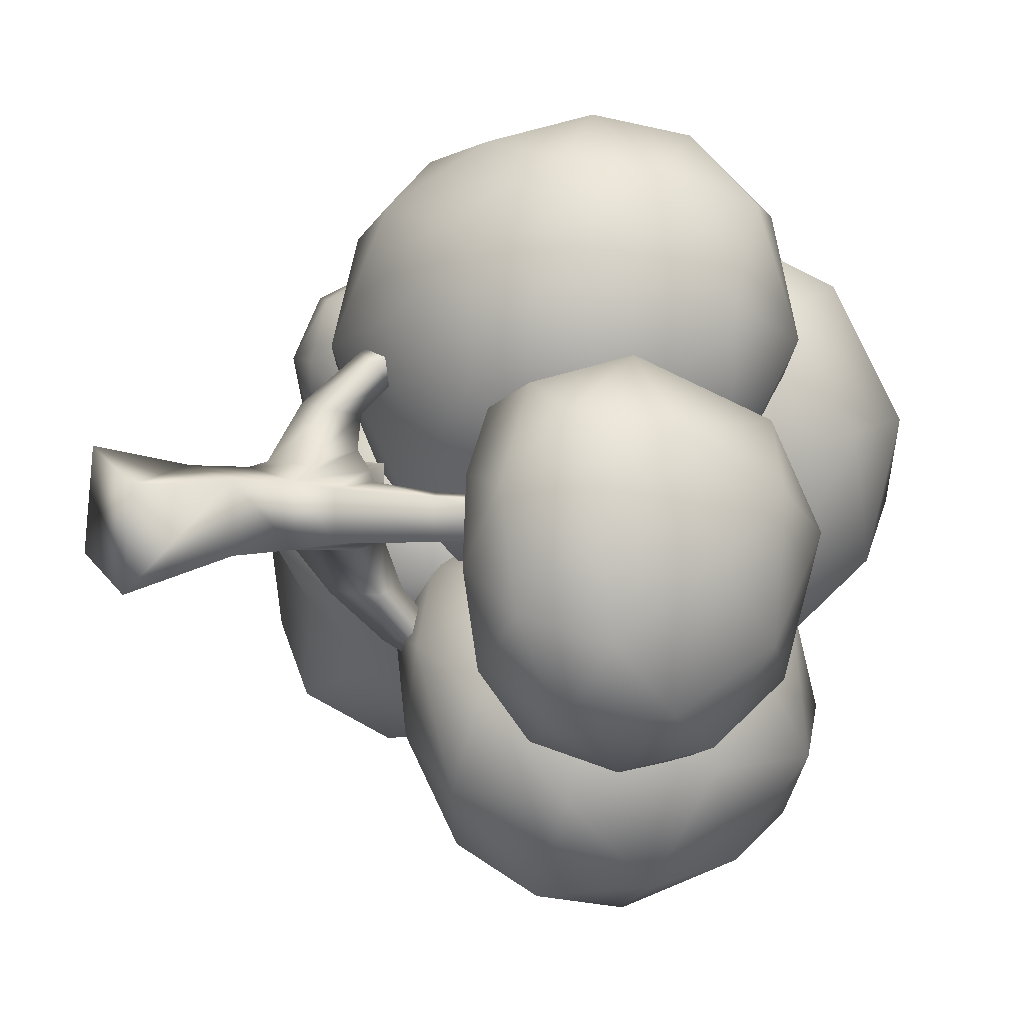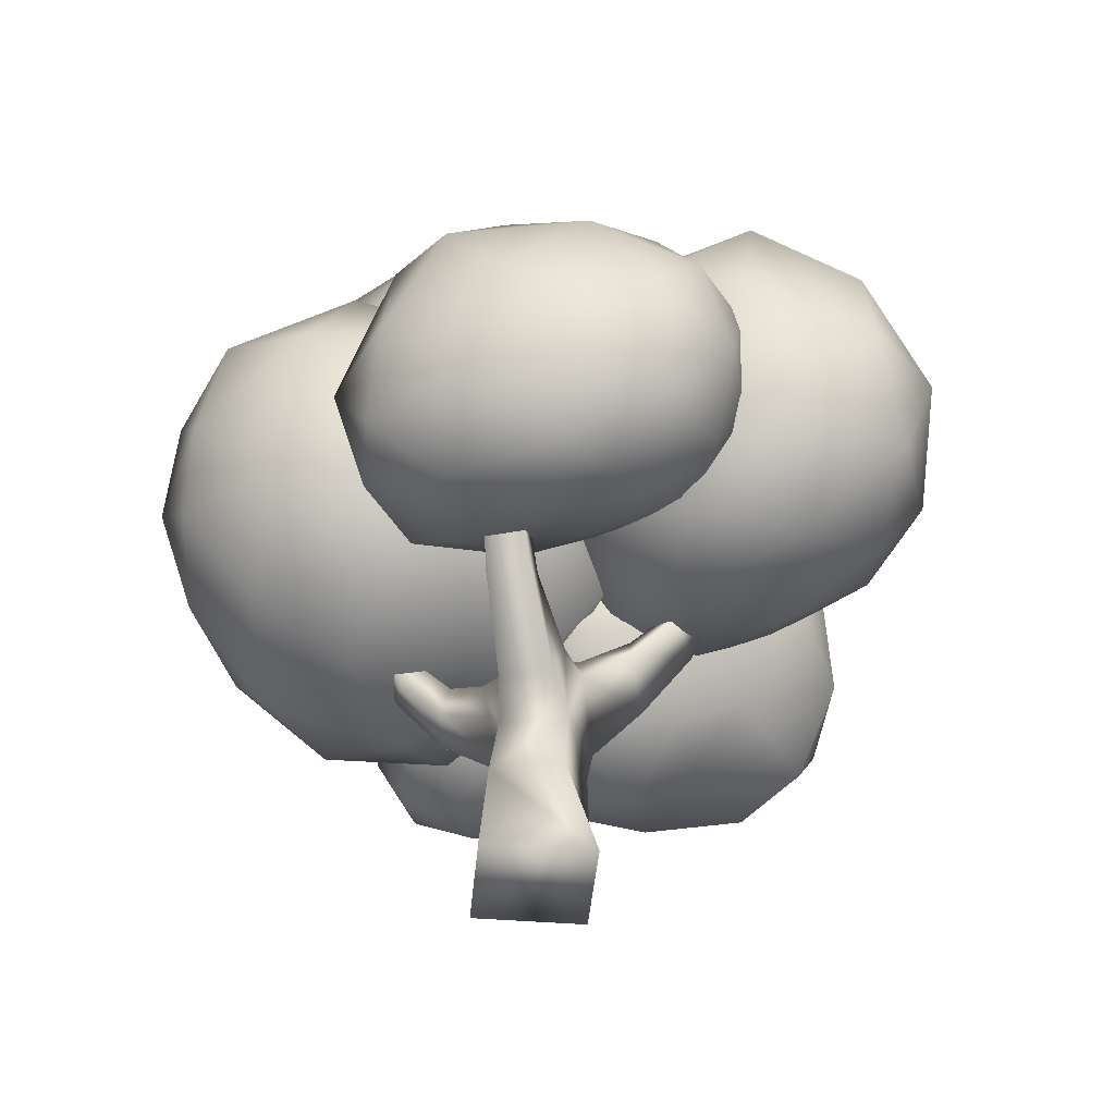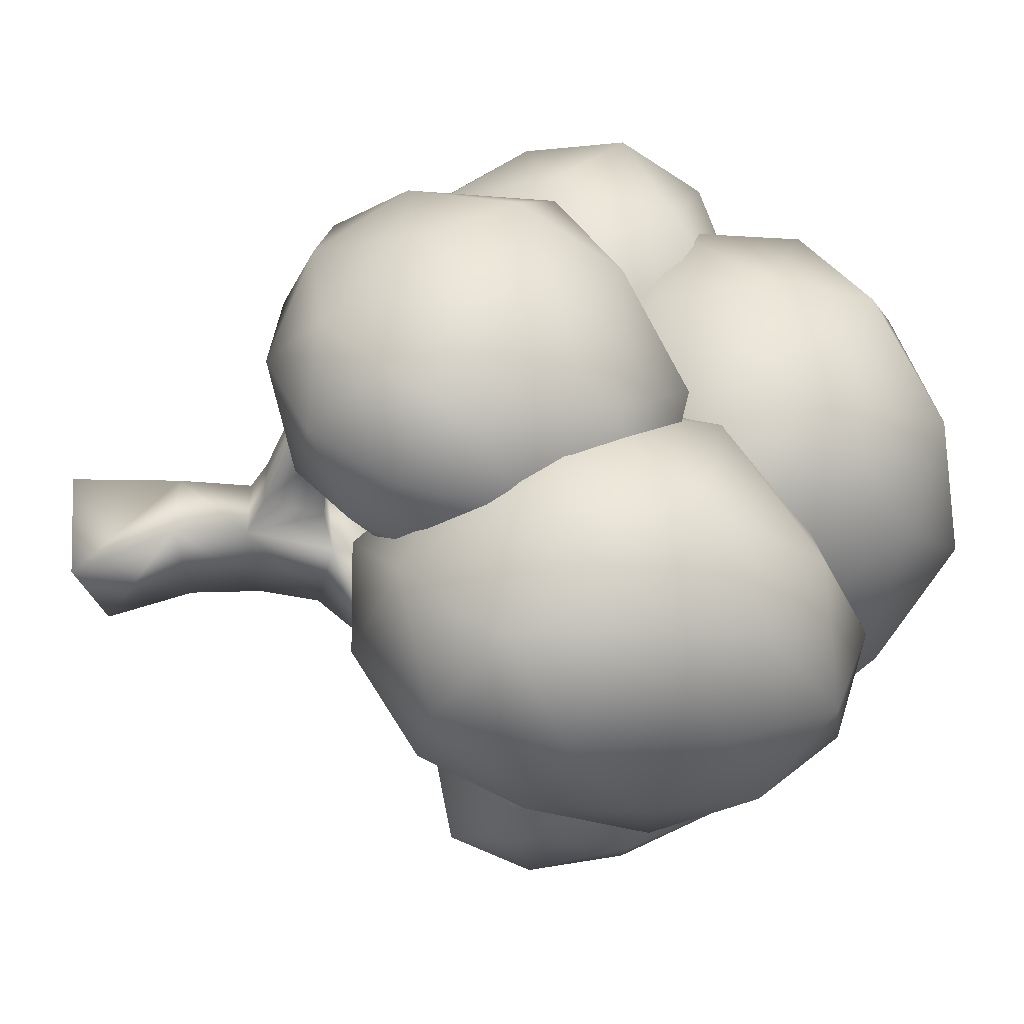
<metadata>
{"format":"obj","ext":"obj","renderer":"f3d","projection":"perspective","resolution":1024,"background":"white","views":[{"elev":5.6,"azim":61.8,"up":"+Z"},{"elev":-44.9,"azim":100.2,"up":"+Y"},{"elev":-43.6,"azim":103.3,"up":"+Z"}]}
</metadata>
<code>
v 530.1 468.5 1345
v 706.8 522 1453
v 498.9 502.3 1537
v 838 651.6 1480
v 834.5 638.6 1313
v 378.9 517.5 1351
v 502.7 546.1 1235
v 666.8 523.7 1253
v 836.2 782.1 1366
v 451.1 634.1 1644
v 677.8 635.6 1606
v 528.2 807.2 1553
v 314.3 629.8 1343
v 355.5 597.5 1506
v 172.6 706.8 1422
v 430 568.9 1050
v 318.8 564.7 1174
v 327.8 693.3 1027
v 724.1 654.1 1211
v 603.2 613.6 1130
v 713.7 762.5 1007
v 747.4 868.9 1506
v 332.7 735.4 1539
v 201.3 708.5 1192
v 516.8 700.9 965.7
v 832.9 806.3 1179
v 564 1059 1449
v 770.2 1020 1387
v 515.2 1148 1364
v 173.9 879.3 1446
v 330.2 1034 1481
v 280.9 1073 1331
v 265 856.5 1077
v 176.1 882.2 1262
v 306.7 1058 1122
v 591.3 911 971
v 420.9 904 976.5
v 522.1 1102 1067
v 861.7 1005 1229
v 735.4 1018 1077
v 697.7 1131 1234
v 446.6 1163 1217
v 1518 619.5 1283
v 1554 789.1 1409
v 1502 595.4 1485
v 1508 949.8 1508
v 1503 935.3 1260
v 1419 497 1327
v 1416 577.6 1145
v 1510 740.7 1156
v 1392 1101 1427
v 1415 598.2 1650
v 1488 752 1618
v 1342 758.7 1733
v 1271 476.7 1390
v 1363 498.3 1531
v 1187 527.2 1535
v 1260 606.5 1088
v 1264 508 1215
v 1103 642 1149
v 1435 860 1084
v 1363 718.6 1043
v 1263 902.8 1032
v 1404 989.3 1622
v 1274 598.9 1689
v 1114 580.2 1317
v 1166 750.4 1043
v 1336 1066 1169
v 1247 914.3 1650
v 1220 1083 1492
v 1084 938.9 1547
v 1126 600.3 1639
v 1170 726.2 1687
v 1009 764.6 1536
v 983.7 719.2 1259
v 1034 629.5 1464
v 919.2 868.2 1338
v 1067 968.5 1058
v 982.3 852.1 1136
v 953.8 1040 1218
v 1206 1172 1306
v 1117 1103 1147
v 1046 1111 1357
v 947.3 993.5 1402
v 726.9 690.8 2065
v 545.6 821.1 2042
v 584.9 611 1924
v 480.9 973.7 1903
v 684.4 972.3 2008
v 827.6 554.5 1980
v 945.8 692.8 2094
v 799.5 822.7 2103
v 615.5 1156 1862
v 571.7 571.6 1691
v 478.5 753.5 1828
v 536.5 784.9 1518
v 931.7 505.9 1784
v 727.5 490.7 1733
v 813.4 594.5 1461
v 1119 748.6 2062
v 1058 589.3 1938
v 1239 717.3 1873
v 891 958.4 2123
v 1024 861.4 2142
v 1080 1027 2107
v 472.7 1057 1707
v 720.9 597.4 1485
v 1123 569.4 1683
v 1198 893.8 2034
v 882.3 1136 2072
v 590.6 1046 1444
v 697.5 1216 1607
v 804.6 1092 1430
v 865.4 680 1343
v 736.3 870 1345
v 881.9 905.6 1331
v 1248 787.7 1631
v 1072 730.3 1402
v 1211 1036 1521
v 1216 1081 1984
v 1305 979.3 1807
v 1216 1171 1748
v 848.9 1249 1852
v 1083 1199 1966
v 968.2 1261 1692
v 1056 1172 1531
v 452.8 571.3 1693
v 576.8 629.9 1756
v 439.8 614.1 1810
v 667 723.7 1759
v 669.4 694 1641
v 340 584.9 1695
v 388.7 602.4 1569
v 548.3 606.2 1607
v 695.4 800 1668
v 424.5 719.5 1864
v 556.1 735.9 1842
v 473.8 846.4 1821
v 252.2 650.1 1682
v 324.2 649.5 1810
v 243 735.9 1739
v 334.8 674.6 1466
v 261.1 647.4 1558
v 245.6 739.9 1455
v 615 698 1520
v 478.5 670.5 1471
v 554.7 780.8 1441
v 607.4 839.6 1764
v 334.3 787.5 1827
v 193.3 729 1579
v 386.9 758.5 1405
v 660.5 810.7 1539
v 495.6 955.9 1723
v 592.6 954.8 1653
v 437.6 1006 1660
v 286.3 849.1 1750
v 380 937 1752
v 323.1 955.5 1667
v 206.5 821.2 1497
v 217.6 837 1631
v 285 935.4 1533
v 445.5 861.1 1417
v 306.6 858 1423
v 396.5 968.1 1478
v 642.5 919.3 1569
v 552.2 915.1 1488
v 510.5 1005 1555
v 377.3 1009 1570
v 1234 861 805
v 1328 936 1022
v 1246 689.2 972.1
v 1279 1040 1212
v 1235 1188 1007
v 1099 709.9 778
v 1037 920.6 719.4
v 1179 1072 819.6
v 1130 1214 1293
v 1142 576.2 1148
v 1242 763.4 1191
v 1055 671.1 1331
v 927.8 640.2 844.5
v 1066 560.1 971.8
v 838.8 582.3 1032
v 801.6 999 757.6
v 851.7 803.1 762.9
v 650.2 976.1 829.3
v 1060 1253 866.6
v 921.5 1150 779.8
v 833.8 1334 885
v 1163 953.1 1392
v 958.3 545.9 1216
v 722.3 757.2 878.9
v 678 1173 846.8
v 1018 1353 1052
v 928.2 838.6 1426
v 901.5 1093 1415
v 690.1 932.9 1394
v 749.8 607.1 1196
v 809.6 654.5 1339
v 588.6 795.2 1267
v 562.9 935.8 970.1
v 630.5 741 1076
v 448.6 1022 1143
v 622.8 1312 997.8
v 515.8 1161 977.4
v 527.4 1258 1159
v 902.1 1305 1293
v 737.8 1389 1123
v 688.8 1219 1319
v 494.7 1086 1295
v 426.9 1297 1562
v 507.7 1486 1453
v 356.3 1272 1339
v 681.5 1562 1338
v 707.2 1506 1547
v 336.2 1127 1528
v 475.1 1190 1730
v 561 1359 1671
v 920.7 1579 1421
v 435.1 1159 1151
v 520.5 1388 1248
v 733 1213 1119
v 434.6 946.7 1449
v 369.4 1031 1262
v 688.2 923 1207
v 620.9 1088 1844
v 485.6 1005 1669
v 742.1 901.7 1793
v 692.9 1397 1773
v 646 1245 1860
v 816 1311 1906
v 847.1 1483 1249
v 641.4 999.5 1152
v 664.4 809.4 1551
v 784.6 1112 1914
v 870 1508 1757
v 1011 1257 1160
v 1108 1401 1333
v 1129 1176 1263
v 831.6 875.2 1190
v 950.2 1053 1136
v 1026 976.6 1229
v 909 835.3 1663
v 899.8 807.3 1389
v 1122 958.7 1624
v 963.4 1203 1928
v 994.7 999.4 1854
v 1144 1158 1789
v 1081 1492 1591
v 1035 1370 1838
v 1185 1316 1579
v 1208 1120 1524
v 851.1 -5.356 1578
v 840 171.8 1538
v 840 171.8 1381
v 799.7 -5.356 1392
v 992.6 187.3 1396
v 985.8 -5.356 1341
v 992.6 187.3 1522
v 1037 -5.356 1527
v 966.5 462.3 1400
v 966.5 462.3 1507
v 1104 512.7 1497
v 1104 512.7 1422
v 845.7 537.7 1528
v 845.7 537.7 1391
v 672.5 606 1405
v 672.5 606 1515
v 805.8 295.7 1389
v 805.8 295.7 1528
v 777.9 398.1 1503
v 759 391.2 1387
v 902.5 403.3 1630
v 881.5 477 1618
v 873.3 536.5 1668
v 883.8 502.5 1710
v 957.4 314.6 1396
v 893 458.9 1381
v 554.8 683.3 1507
v 649.1 699.7 1507
v 519.7 919.5 1479
v 481.9 912.9 1479
v 742.1 481.2 1391
v 742.1 481.2 1528
v 564.2 587.2 1515
v 564.2 587.2 1405
v 519.7 919.5 1440
v 481.9 912.9 1440
v 649.1 699.7 1412
v 554.8 683.3 1412
v 957.4 314.6 1514
v 1277 685.1 1485
v 1277 685.1 1434
v 1302 735.3 1437
v 1302 735.3 1482
v 1016 364.1 1503
v 1016 364.1 1409
v 1173 473.8 1422
v 1173 473.8 1497
v 1261 758.7 1482
v 1308 949.4 1472
v 1282 949.4 1472
v 1231 711.5 1434
v 1261 758.7 1437
v 1267 808.8 1295
v 1249 780.7 1293
v 1231 711.5 1485
v 1308 949.4 1447
v 1282 949.4 1447
v 641.4 699.1 1699
v 582.1 688 1700
v 629.9 735.2 1662
v 589.2 861.2 1823
v 592 852.3 1833
v 578.4 725.6 1663
v 577.4 849.6 1833
v 576.4 858.9 1824
v 1318 915.9 1167
v 1309 903.2 1159
v 1277 765.1 1293
v 1292 794.9 1295
v 1323 895.2 1158
v 1330 908.8 1166
v 792 435.3 1569
v 889.7 466.2 1557
v 893 488.1 1520
v 826.9 321.8 1538
v 921.1 352.7 1538
v 826.4 529.1 1680
v 874.6 680.2 1772
v 922.1 693.6 1765
v 809.2 457.9 1630
v 830.4 385.9 1638
v 833.9 498.6 1726
v 878.6 666.8 1789
v 927.8 675.1 1788
v 931.5 789.6 1785
v 904.3 784.4 1786
v 928 800.9 1771
v 901.8 792.7 1775
v 883.5 507.4 1297
v 777.5 461.1 1294
v 793.6 559.3 1202
v 878.2 588.4 1213
v 797.7 621.6 1218
v 832.8 750.5 1112
v 855 731.4 1084
v 772.2 535.3 1304
v 837.7 575.7 1304
v 832.6 649.4 1218
v 883.9 752.2 1084
v 860.8 764.6 1112
f 1 2 3
f 4 2 5
f 1 3 6
f 1 6 7
f 1 7 8
f 4 5 9
f 10 11 12
f 13 14 15
f 16 17 18
f 19 20 21
f 4 9 22
f 10 12 23
f 13 15 24
f 16 18 25
f 19 21 26
f 27 28 29
f 30 31 32
f 33 34 35
f 36 37 38
f 39 40 41
f 41 38 42
f 41 40 38
f 40 36 38
f 38 35 42
f 38 37 35
f 37 33 35
f 35 32 42
f 35 34 32
f 34 30 32
f 32 29 42
f 32 31 29
f 31 27 29
f 29 41 42
f 29 28 41
f 28 39 41
f 26 40 39
f 26 21 40
f 21 36 40
f 25 37 36
f 25 18 37
f 18 33 37
f 24 34 33
f 24 15 34
f 15 30 34
f 23 31 30
f 23 12 31
f 12 27 31
f 22 28 27
f 22 9 28
f 9 39 28
f 21 25 36
f 21 20 25
f 20 16 25
f 18 24 33
f 18 17 24
f 17 13 24
f 15 23 30
f 15 14 23
f 14 10 23
f 12 22 27
f 12 11 22
f 11 4 22
f 9 26 39
f 9 5 26
f 5 19 26
f 8 20 19
f 8 7 20
f 7 16 20
f 7 17 16
f 7 6 17
f 6 13 17
f 6 14 13
f 6 3 14
f 3 10 14
f 5 8 19
f 5 2 8
f 2 1 8
f 3 11 10
f 3 2 11
f 2 4 11
f 43 44 45
f 46 44 47
f 43 45 48
f 43 48 49
f 43 49 50
f 46 47 51
f 52 53 54
f 55 56 57
f 58 59 60
f 61 62 63
f 46 51 64
f 52 54 65
f 55 57 66
f 58 60 67
f 61 63 68
f 69 70 71
f 72 73 74
f 75 76 77
f 78 79 80
f 81 82 83
f 83 80 84
f 83 82 80
f 82 78 80
f 80 77 84
f 80 79 77
f 79 75 77
f 77 74 84
f 77 76 74
f 76 72 74
f 74 71 84
f 74 73 71
f 73 69 71
f 71 83 84
f 71 70 83
f 70 81 83
f 68 82 81
f 68 63 82
f 63 78 82
f 67 79 78
f 67 60 79
f 60 75 79
f 66 76 75
f 66 57 76
f 57 72 76
f 65 73 72
f 65 54 73
f 54 69 73
f 64 70 69
f 64 51 70
f 51 81 70
f 63 67 78
f 63 62 67
f 62 58 67
f 60 66 75
f 60 59 66
f 59 55 66
f 57 65 72
f 57 56 65
f 56 52 65
f 54 64 69
f 54 53 64
f 53 46 64
f 51 68 81
f 51 47 68
f 47 61 68
f 50 62 61
f 50 49 62
f 49 58 62
f 49 59 58
f 49 48 59
f 48 55 59
f 48 56 55
f 48 45 56
f 45 52 56
f 47 50 61
f 47 44 50
f 44 43 50
f 45 53 52
f 45 44 53
f 44 46 53
f 85 86 87
f 88 86 89
f 85 87 90
f 85 90 91
f 85 91 92
f 88 89 93
f 94 95 96
f 97 98 99
f 100 101 102
f 103 104 105
f 88 93 106
f 94 96 107
f 97 99 108
f 100 102 109
f 103 105 110
f 111 112 113
f 114 115 116
f 117 118 119
f 120 121 122
f 123 124 125
f 125 122 126
f 125 124 122
f 124 120 122
f 122 119 126
f 122 121 119
f 121 117 119
f 119 116 126
f 119 118 116
f 118 114 116
f 116 113 126
f 116 115 113
f 115 111 113
f 113 125 126
f 113 112 125
f 112 123 125
f 110 124 123
f 110 105 124
f 105 120 124
f 109 121 120
f 109 102 121
f 102 117 121
f 108 118 117
f 108 99 118
f 99 114 118
f 107 115 114
f 107 96 115
f 96 111 115
f 106 112 111
f 106 93 112
f 93 123 112
f 105 109 120
f 105 104 109
f 104 100 109
f 102 108 117
f 102 101 108
f 101 97 108
f 99 107 114
f 99 98 107
f 98 94 107
f 96 106 111
f 96 95 106
f 95 88 106
f 93 110 123
f 93 89 110
f 89 103 110
f 92 104 103
f 92 91 104
f 91 100 104
f 91 101 100
f 91 90 101
f 90 97 101
f 90 98 97
f 90 87 98
f 87 94 98
f 89 92 103
f 89 86 92
f 86 85 92
f 87 95 94
f 87 86 95
f 86 88 95
f 127 128 129
f 130 128 131
f 127 129 132
f 127 132 133
f 127 133 134
f 130 131 135
f 136 137 138
f 139 140 141
f 142 143 144
f 145 146 147
f 130 135 148
f 136 138 149
f 139 141 150
f 142 144 151
f 145 147 152
f 153 154 155
f 156 157 158
f 159 160 161
f 162 163 164
f 165 166 167
f 167 164 168
f 167 166 164
f 166 162 164
f 164 161 168
f 164 163 161
f 163 159 161
f 161 158 168
f 161 160 158
f 160 156 158
f 158 155 168
f 158 157 155
f 157 153 155
f 155 167 168
f 155 154 167
f 154 165 167
f 152 166 165
f 152 147 166
f 147 162 166
f 151 163 162
f 151 144 163
f 144 159 163
f 150 160 159
f 150 141 160
f 141 156 160
f 149 157 156
f 149 138 157
f 138 153 157
f 148 154 153
f 148 135 154
f 135 165 154
f 147 151 162
f 147 146 151
f 146 142 151
f 144 150 159
f 144 143 150
f 143 139 150
f 141 149 156
f 141 140 149
f 140 136 149
f 138 148 153
f 138 137 148
f 137 130 148
f 135 152 165
f 135 131 152
f 131 145 152
f 134 146 145
f 134 133 146
f 133 142 146
f 133 143 142
f 133 132 143
f 132 139 143
f 132 140 139
f 132 129 140
f 129 136 140
f 131 134 145
f 131 128 134
f 128 127 134
f 129 137 136
f 129 128 137
f 128 130 137
f 169 170 171
f 172 170 173
f 169 171 174
f 169 174 175
f 169 175 176
f 172 173 177
f 178 179 180
f 181 182 183
f 184 185 186
f 187 188 189
f 172 177 190
f 178 180 191
f 181 183 192
f 184 186 193
f 187 189 194
f 195 196 197
f 198 199 200
f 201 202 203
f 204 205 206
f 207 208 209
f 209 206 210
f 209 208 206
f 208 204 206
f 206 203 210
f 206 205 203
f 205 201 203
f 203 200 210
f 203 202 200
f 202 198 200
f 200 197 210
f 200 199 197
f 199 195 197
f 197 209 210
f 197 196 209
f 196 207 209
f 194 208 207
f 194 189 208
f 189 204 208
f 193 205 204
f 193 186 205
f 186 201 205
f 192 202 201
f 192 183 202
f 183 198 202
f 191 199 198
f 191 180 199
f 180 195 199
f 190 196 195
f 190 177 196
f 177 207 196
f 189 193 204
f 189 188 193
f 188 184 193
f 186 192 201
f 186 185 192
f 185 181 192
f 183 191 198
f 183 182 191
f 182 178 191
f 180 190 195
f 180 179 190
f 179 172 190
f 177 194 207
f 177 173 194
f 173 187 194
f 176 188 187
f 176 175 188
f 175 184 188
f 175 185 184
f 175 174 185
f 174 181 185
f 174 182 181
f 174 171 182
f 171 178 182
f 173 176 187
f 173 170 176
f 170 169 176
f 171 179 178
f 171 170 179
f 170 172 179
f 211 212 213
f 214 212 215
f 211 213 216
f 211 216 217
f 211 217 218
f 214 215 219
f 220 221 222
f 223 224 225
f 226 227 228
f 229 230 231
f 214 219 232
f 220 222 233
f 223 225 234
f 226 228 235
f 229 231 236
f 237 238 239
f 240 241 242
f 243 244 245
f 246 247 248
f 249 250 251
f 251 248 252
f 251 250 248
f 250 246 248
f 248 245 252
f 248 247 245
f 247 243 245
f 245 242 252
f 245 244 242
f 244 240 242
f 242 239 252
f 242 241 239
f 241 237 239
f 239 251 252
f 239 238 251
f 238 249 251
f 236 250 249
f 236 231 250
f 231 246 250
f 235 247 246
f 235 228 247
f 228 243 247
f 234 244 243
f 234 225 244
f 225 240 244
f 233 241 240
f 233 222 241
f 222 237 241
f 232 238 237
f 232 219 238
f 219 249 238
f 231 235 246
f 231 230 235
f 230 226 235
f 228 234 243
f 228 227 234
f 227 223 234
f 225 233 240
f 225 224 233
f 224 220 233
f 222 232 237
f 222 221 232
f 221 214 232
f 219 236 249
f 219 215 236
f 215 229 236
f 218 230 229
f 218 217 230
f 217 226 230
f 217 227 226
f 217 216 227
f 216 223 227
f 216 224 223
f 216 213 224
f 213 220 224
f 215 218 229
f 215 212 218
f 212 211 218
f 213 221 220
f 213 212 221
f 212 214 221
f 253 254 255
f 253 255 256
f 256 255 257
f 256 257 258
f 258 257 259
f 258 259 260
f 260 259 254
f 260 254 253
f 256 258 260
f 256 260 253
f 261 262 263
f 261 263 264
f 265 266 267
f 265 267 268
f 269 270 271
f 269 271 272
f 273 274 275
f 273 275 276
f 277 269 272
f 277 272 278
f 279 280 281
f 279 281 282
f 283 284 285
f 283 285 286
f 284 265 268
f 284 268 285
f 266 283 286
f 266 286 267
f 287 288 282
f 287 282 281
f 289 290 288
f 289 288 287
f 280 289 287
f 280 287 281
f 290 279 282
f 290 282 288
f 257 255 269
f 257 269 277
f 254 259 291
f 254 291 270
f 255 254 270
f 255 270 269
f 259 257 277
f 259 277 291
f 292 293 294
f 292 294 295
f 296 297 298
f 296 298 299
f 262 296 299
f 262 299 263
f 297 261 264
f 297 264 298
f 300 295 301
f 300 301 302
f 303 304 305
f 303 305 306
f 307 292 295
f 307 295 300
f 303 307 300
f 303 300 304
f 301 308 309
f 301 309 302
f 304 300 302
f 304 302 309
f 295 294 308
f 295 308 301
f 294 304 309
f 294 309 308
f 286 285 279
f 286 279 290
f 268 267 289
f 268 289 280
f 267 286 290
f 267 290 289
f 285 268 310
f 285 310 311
f 310 312 313
f 310 313 314
f 268 280 312
f 268 312 310
f 279 285 311
f 279 311 315
f 280 279 315
f 280 315 312
f 316 314 313
f 316 313 317
f 311 310 314
f 311 314 316
f 312 315 317
f 312 317 313
f 315 311 316
f 315 316 317
f 264 263 307
f 264 307 303
f 263 299 292
f 263 292 307
f 298 264 303
f 298 303 293
f 299 298 293
f 299 293 292
f 306 305 318
f 306 318 319
f 294 293 320
f 294 320 321
f 293 303 306
f 293 306 320
f 304 294 321
f 304 321 305
f 322 319 318
f 322 318 323
f 305 321 323
f 305 323 318
f 320 306 319
f 320 319 322
f 321 320 322
f 321 322 323
f 324 325 326
f 324 326 271
f 327 324 271
f 327 271 270
f 325 328 291
f 325 291 326
f 328 327 270
f 328 270 291
f 275 329 330
f 275 330 331
f 274 332 329
f 274 329 275
f 333 273 276
f 333 276 334
f 332 333 334
f 332 334 329
f 335 336 337
f 335 337 338
f 334 276 336
f 334 336 335
f 329 334 335
f 329 335 330
f 276 275 331
f 276 331 336
f 338 337 339
f 338 339 340
f 330 335 338
f 330 338 340
f 336 331 339
f 336 339 337
f 331 330 340
f 331 340 339
f 341 342 343
f 341 343 344
f 271 326 265
f 271 265 284
f 272 271 284
f 272 284 283
f 326 278 266
f 326 266 265
f 343 345 346
f 343 346 347
f 348 349 350
f 348 350 345
f 342 348 345
f 342 345 343
f 349 341 344
f 349 344 350
f 351 347 346
f 351 346 352
f 350 344 351
f 350 351 352
f 344 343 347
f 344 347 351
f 345 350 352
f 345 352 346
f 277 278 261
f 277 261 297
f 326 291 296
f 326 296 262
f 291 277 297
f 291 297 296
f 278 326 262
f 278 262 261
f 266 278 341
f 266 341 349
f 272 283 348
f 272 348 342
f 283 266 349
f 283 349 348
f 278 272 342
f 278 342 341
f 324 327 333
f 324 333 332
f 327 328 273
f 327 273 333
f 325 324 332
f 325 332 274
f 328 325 274
f 328 274 273

</code>
